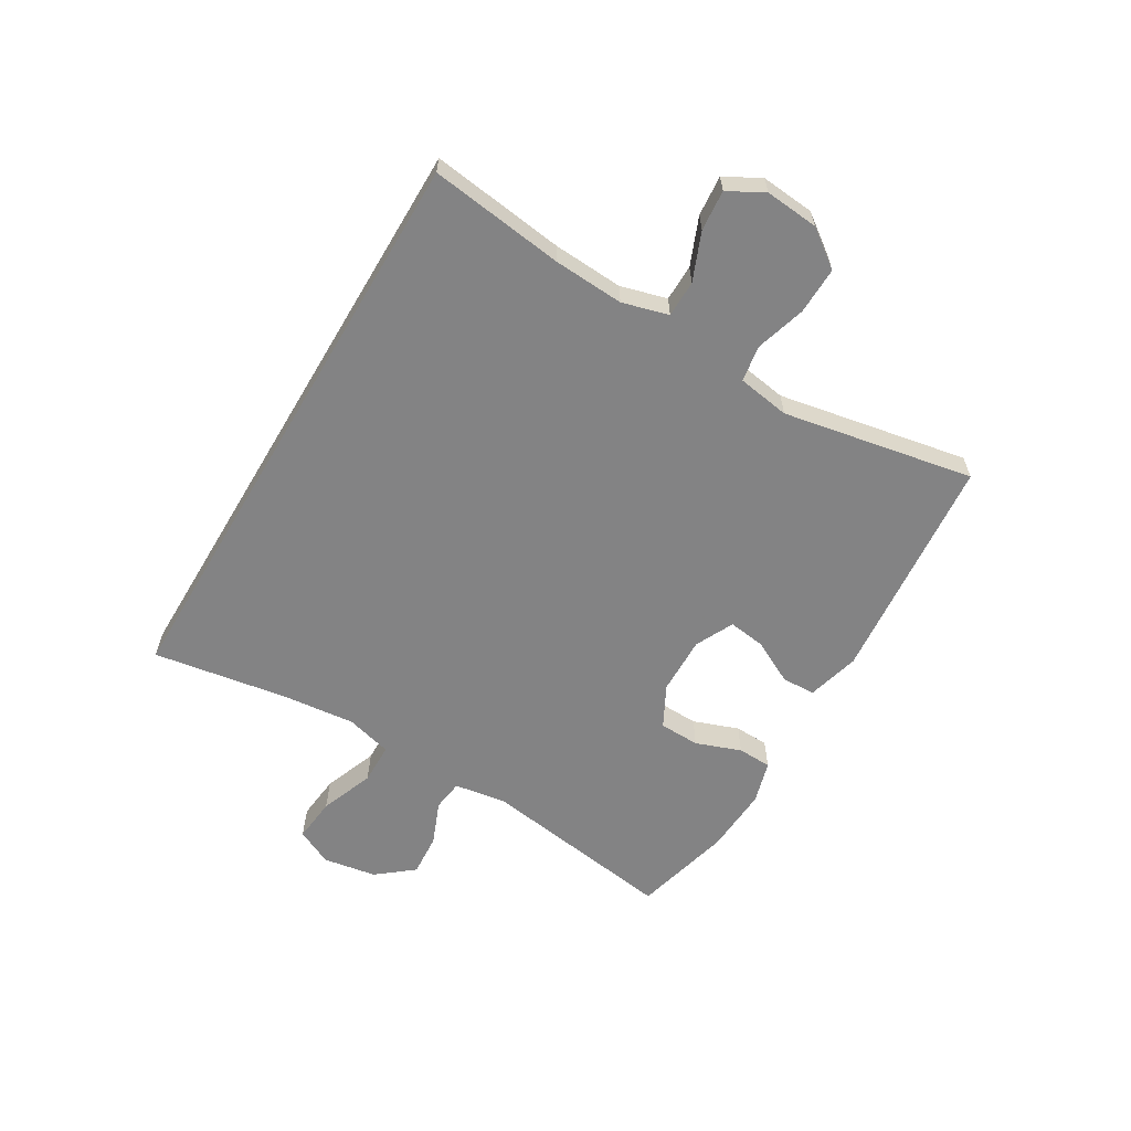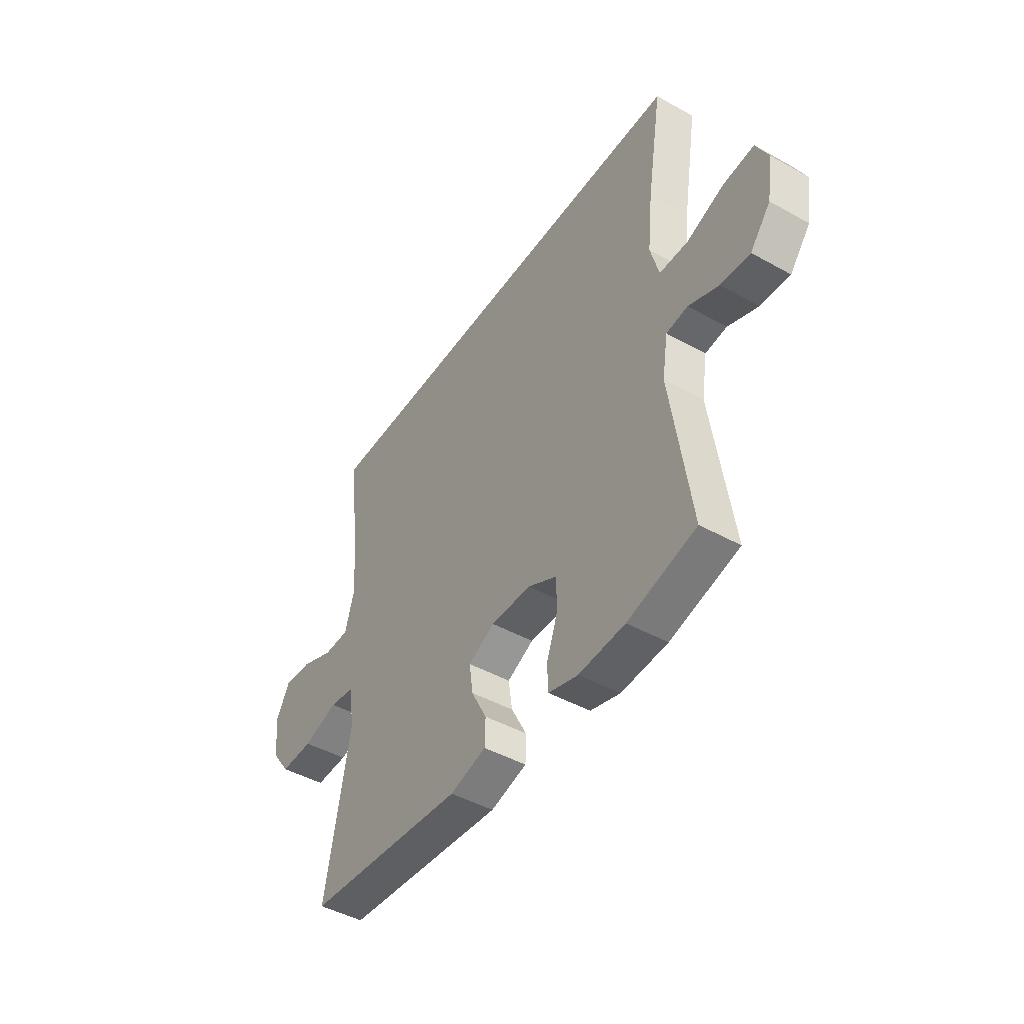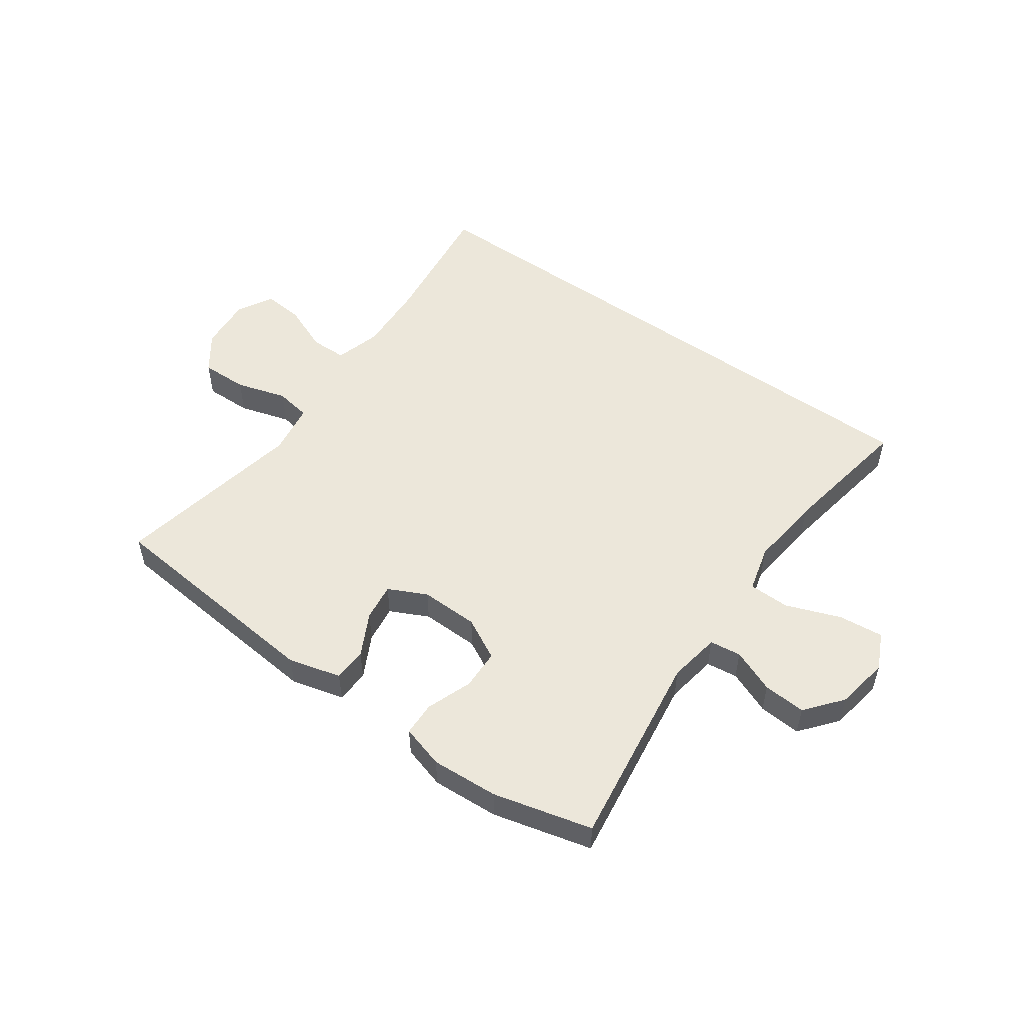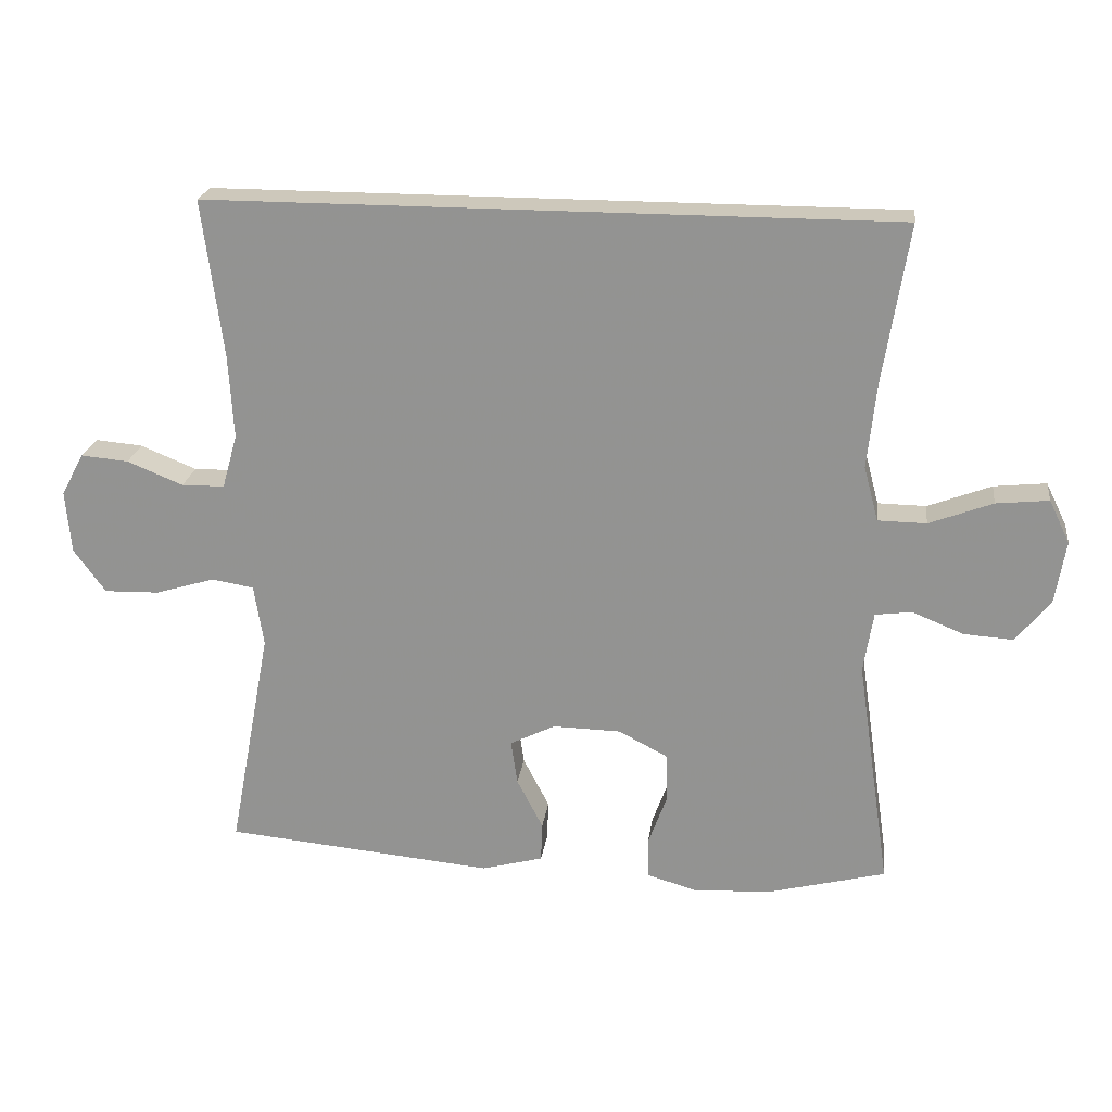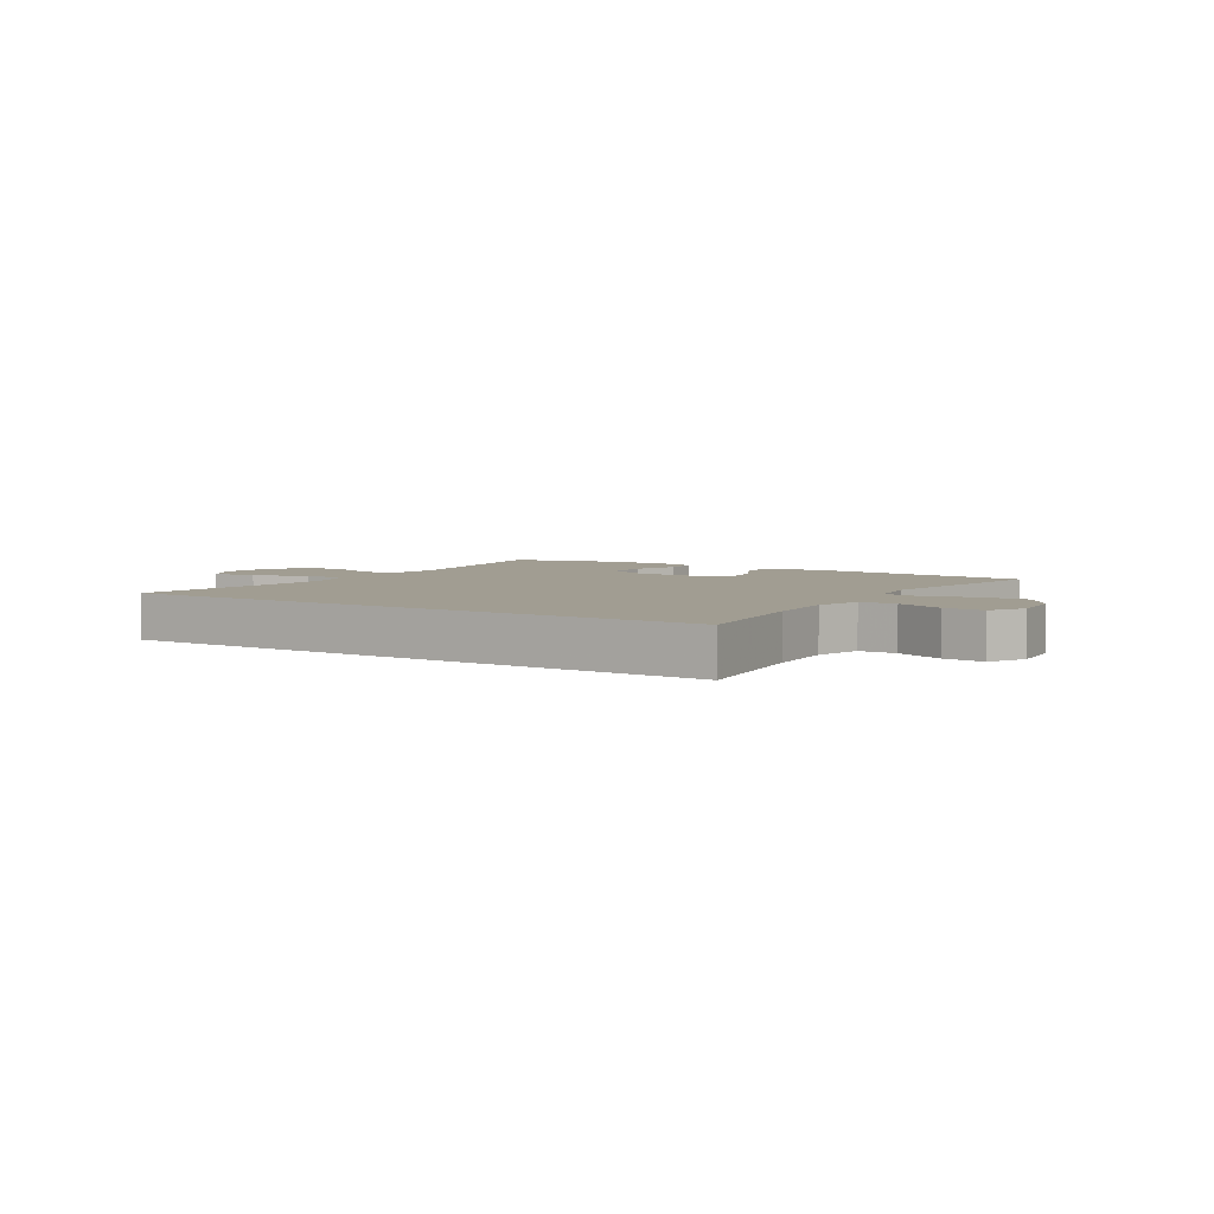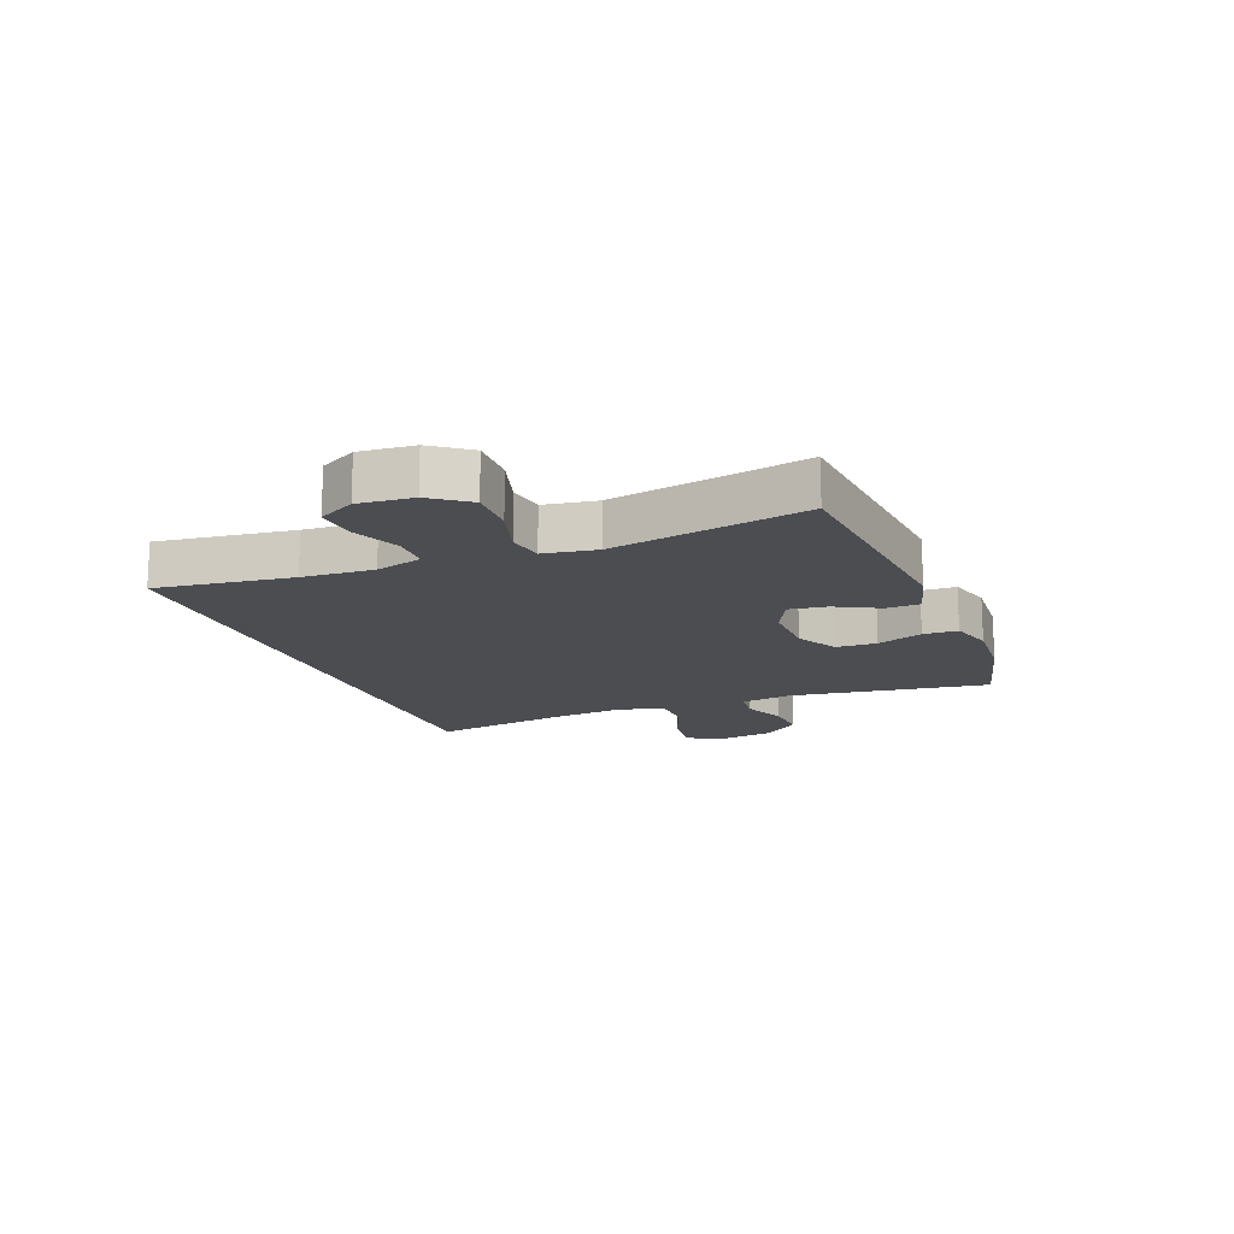
<metadata>
{"format":"obj","ext":"obj","renderer":"f3d","projection":"perspective","resolution":1024,"background":"white","views":[{"elev":-61.1,"azim":59.3,"up":"+Y"},{"elev":-45.6,"azim":-122.7,"up":"+Z"},{"elev":52.4,"azim":-144.3,"up":"+Y"},{"elev":22.0,"azim":-172.4,"up":"+Z"},{"elev":4.6,"azim":32.7,"up":"+Y"},{"elev":-15.7,"azim":111.4,"up":"+Y"}]}
</metadata>
<code>
v 0.5 0.07 -0.5
v 0.11 0.07 -0.536
v 0.021 0.07 -0.512
v 0.019 0.07 -0.455
v 0.057 0.07 -0.382
v 0.066 0.07 -0.318
v 0.001 0.07 -0.286
v -0.098 0.07 -0.288
v -0.169 0.07 -0.325
v -0.171 0.07 -0.394
v -0.143 0.07 -0.471
v -0.145 0.07 -0.529
v -0.218 0.07 -0.55
v -0.332 0.07 -0.543
v -0.5 0.07 -0.5
v -0.451 0.07 -0.165
v -0.465 0.07 -0.077
v -0.518 0.07 -0.07
v -0.592 0.07 -0.1
v -0.664 0.07 -0.105
v -0.714 0.07 -0.043
v -0.729 0.07 0.048
v -0.699 0.07 0.11
v -0.623 0.07 0.102
v -0.531 0.07 0.067
v -0.461 0.07 0.068
v -0.44 0.07 0.147
v -0.453 0.07 0.271
v -0.49 0.07 0.5
v 0.504 0.07 0.5
v 0.474 0.07 0.271
v 0.467 0.07 0.151
v 0.489 0.07 0.073
v 0.551 0.07 0.072
v 0.632 0.07 0.105
v 0.701 0.07 0.111
v 0.734 0.07 0.05
v 0.726 0.07 -0.041
v 0.68 0.07 -0.104
v 0.6 0.07 -0.102
v 0.514 0.07 -0.076
v 0.453 0.07 -0.086
v 0.439 0.07 -0.175
v 0.5 0 -0.5
v 0.11 0 -0.536
v 0.021 0 -0.512
v 0.019 0 -0.455
v 0.057 0 -0.382
v 0.066 0 -0.318
v 0.001 0 -0.286
v -0.098 0 -0.288
v -0.169 0 -0.325
v -0.171 0 -0.394
v -0.143 0 -0.471
v -0.145 0 -0.529
v -0.218 0 -0.55
v -0.332 0 -0.543
v -0.5 0 -0.5
v -0.451 0 -0.165
v -0.465 0 -0.077
v -0.518 0 -0.07
v -0.592 0 -0.1
v -0.664 0 -0.105
v -0.714 0 -0.043
v -0.729 0 0.048
v -0.699 0 0.11
v -0.623 0 0.102
v -0.531 0 0.067
v -0.461 0 0.068
v -0.44 0 0.147
v -0.453 0 0.271
v -0.49 0 0.5
v 0.504 0 0.5
v 0.474 0 0.271
v 0.467 0 0.151
v 0.489 0 0.073
v 0.551 0 0.072
v 0.632 0 0.105
v 0.701 0 0.111
v 0.734 0 0.05
v 0.726 0 -0.041
v 0.68 0 -0.104
v 0.6 0 -0.102
v 0.514 0 -0.076
v 0.453 0 -0.086
v 0.439 0 -0.175
f 39 40 41
f 38 39 41
f 37 38 41
f 36 37 41
f 35 36 41
f 34 35 41
f 33 34 41 42
f 32 33 42
f 31 32 42 43
f 28 29 30 31
f 27 28 31 43
f 23 24 25
f 22 23 25
f 21 22 25
f 20 21 25
f 19 20 25
f 18 19 25
f 17 18 25 26
f 26 27 43
f 17 26 43
f 16 17 43
f 14 15 16
f 13 14 16
f 12 13 16
f 11 12 16
f 10 11 16
f 3 4 5
f 2 3 5
f 1 2 5
f 43 1 5
f 43 5 6
f 9 10 16
f 8 9 16
f 7 8 16 43
f 6 7 43
f 84 83 82
f 84 82 81
f 84 81 80
f 84 80 79
f 84 79 78
f 84 78 77
f 85 84 77 76
f 85 76 75
f 86 85 75 74
f 74 73 72 71
f 86 74 71 70
f 68 67 66
f 68 66 65
f 68 65 64
f 68 64 63
f 68 63 62
f 68 62 61
f 69 68 61 60
f 86 70 69
f 86 69 60
f 86 60 59
f 59 58 57
f 59 57 56
f 59 56 55
f 59 55 54
f 59 54 53
f 48 47 46
f 48 46 45
f 48 45 44
f 48 44 86
f 49 48 86
f 59 53 52
f 59 52 51
f 86 59 51 50
f 86 50 49
f 1 44 45 2
f 2 45 46 3
f 3 46 47 4
f 4 47 48 5
f 5 48 49 6
f 6 49 50 7
f 7 50 51 8
f 8 51 52 9
f 9 52 53 10
f 10 53 54 11
f 11 54 55 12
f 12 55 56 13
f 13 56 57 14
f 14 57 58 15
f 15 58 59 16
f 16 59 60 17
f 17 60 61 18
f 18 61 62 19
f 19 62 63 20
f 20 63 64 21
f 21 64 65 22
f 22 65 66 23
f 23 66 67 24
f 24 67 68 25
f 25 68 69 26
f 26 69 70 27
f 27 70 71 28
f 28 71 72 29
f 29 72 73 30
f 30 73 74 31
f 31 74 75 32
f 32 75 76 33
f 33 76 77 34
f 34 77 78 35
f 35 78 79 36
f 36 79 80 37
f 37 80 81 38
f 38 81 82 39
f 39 82 83 40
f 40 83 84 41
f 41 84 85 42
f 42 85 86 43
f 43 86 44 1

</code>
